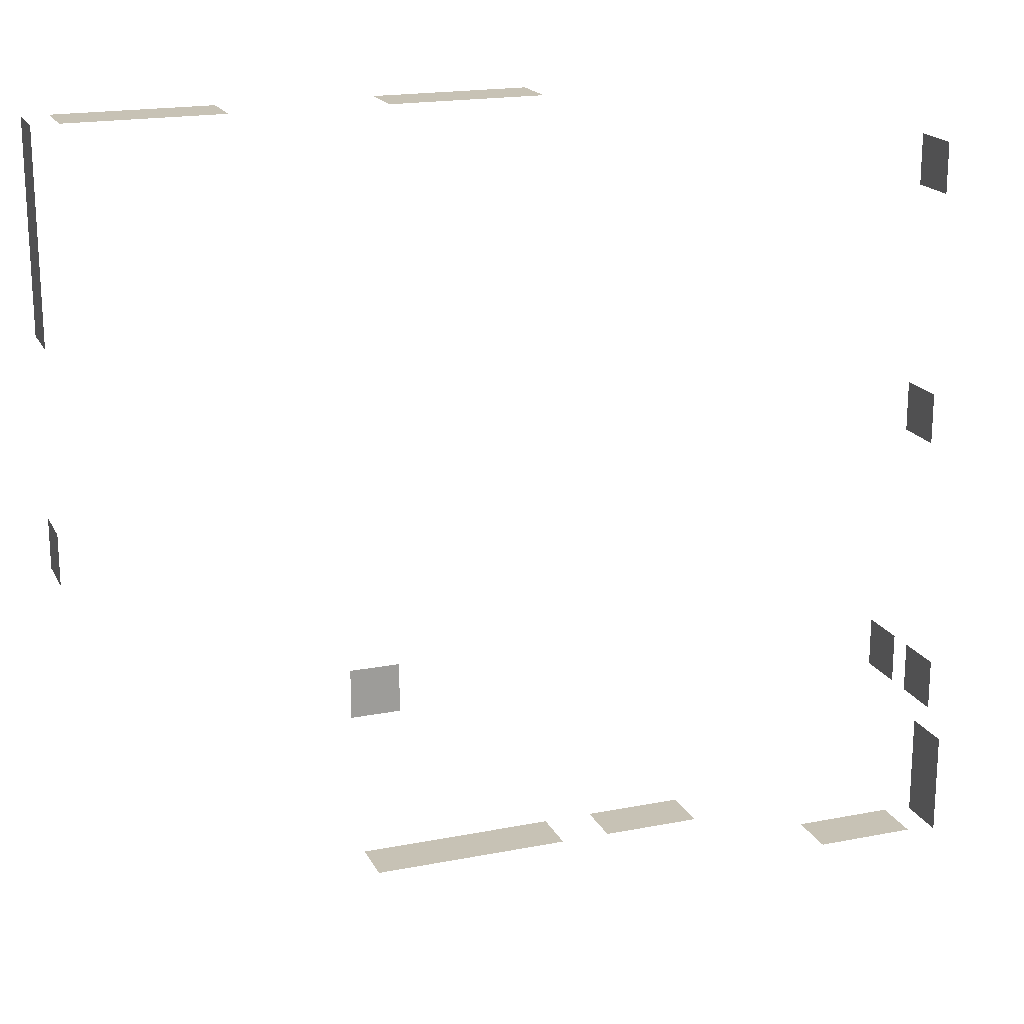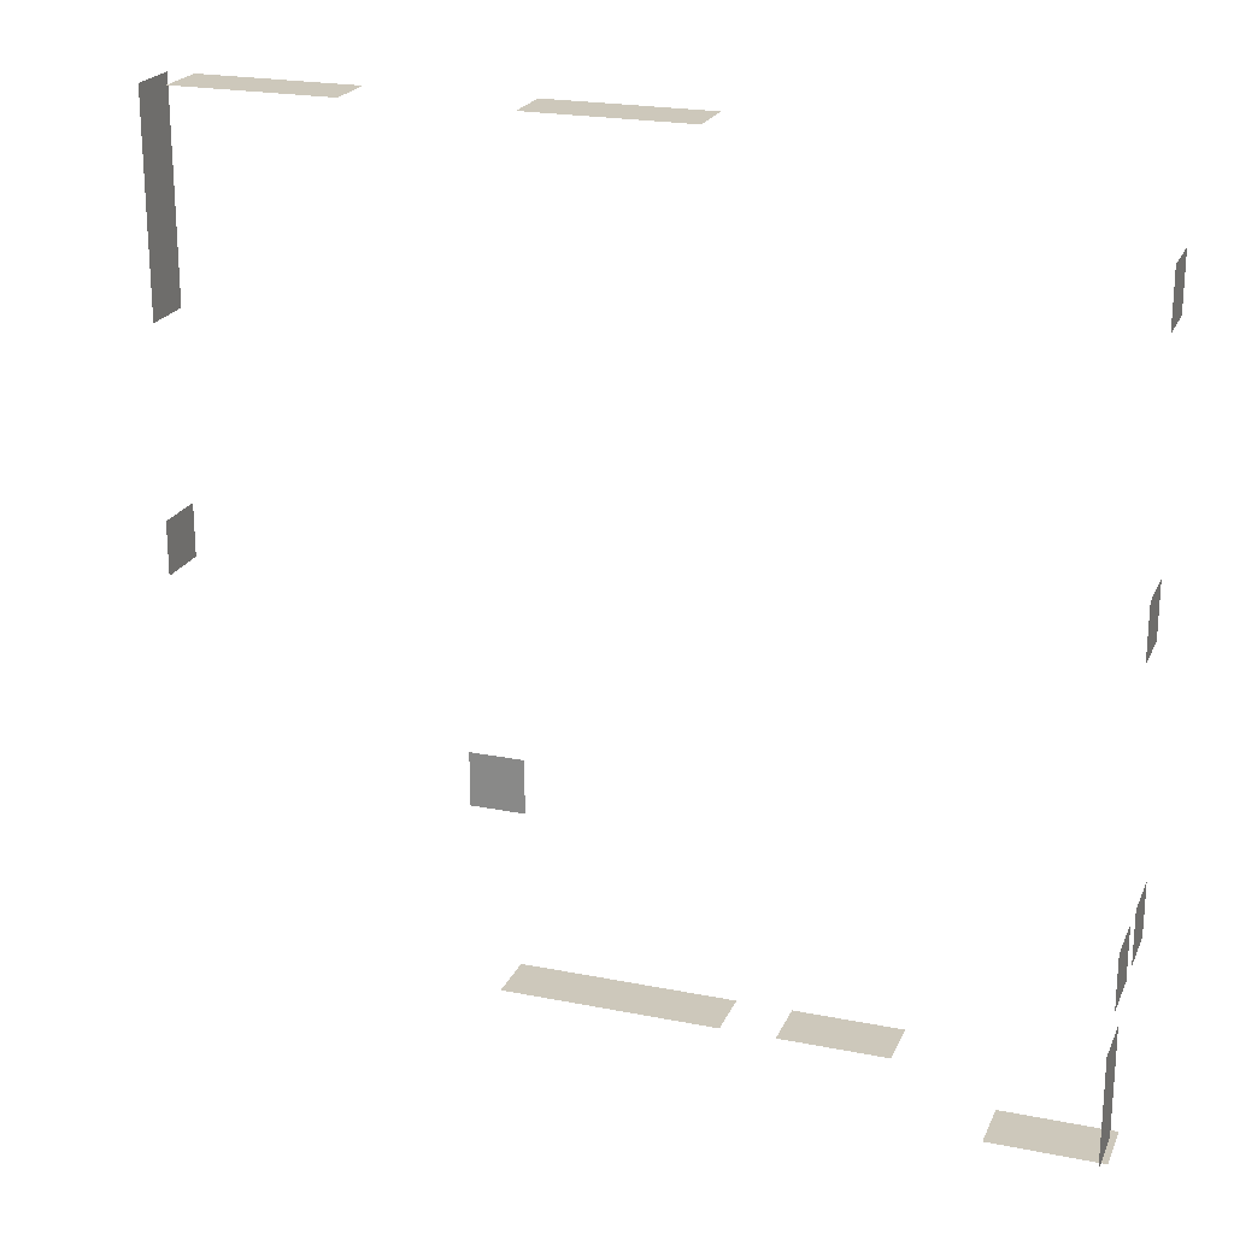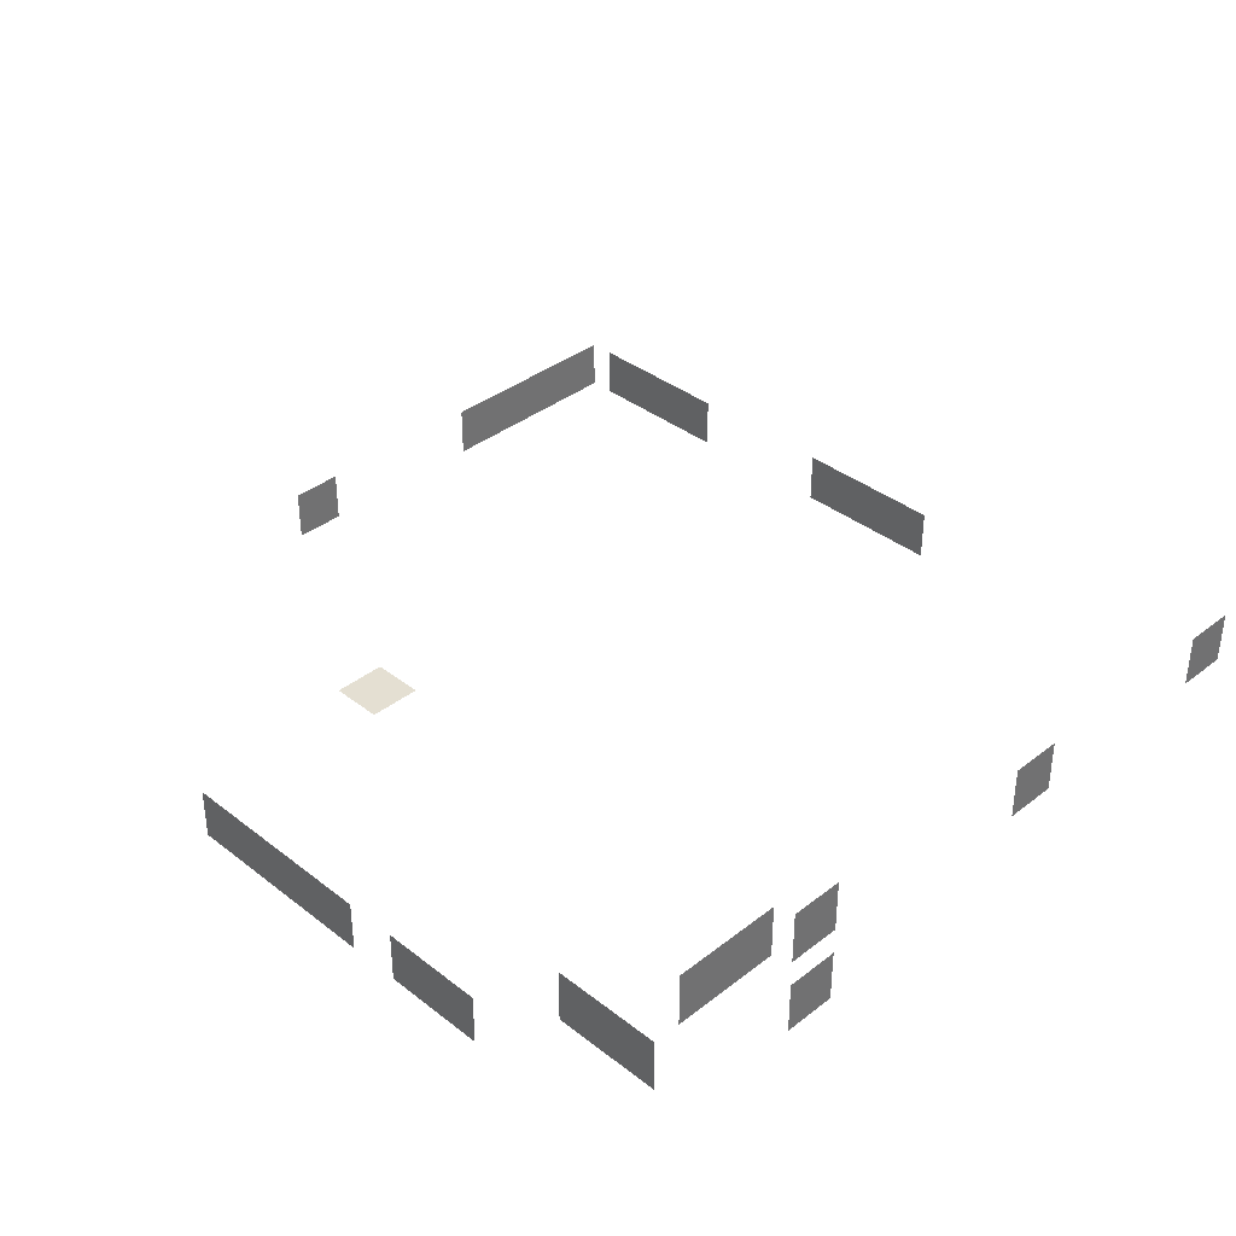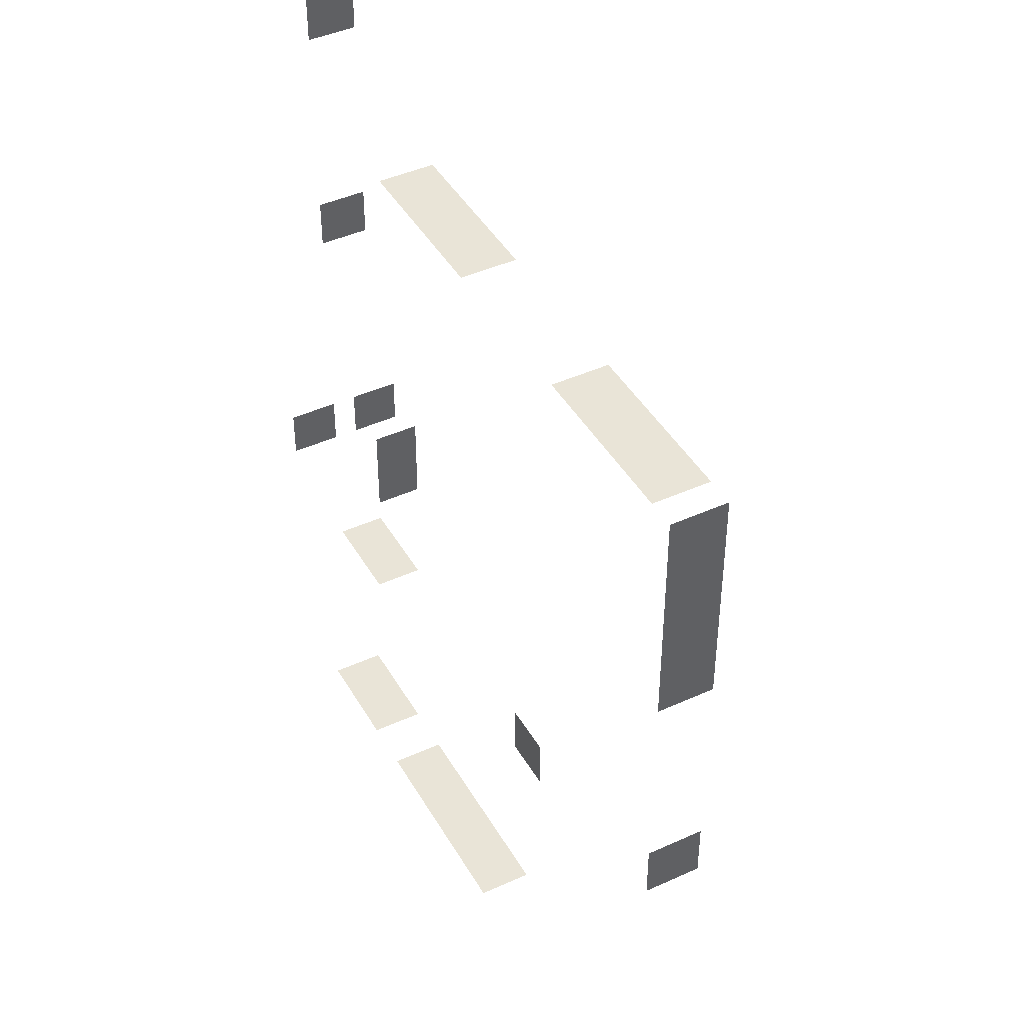
<metadata>
{"format":"obj","ext":"obj","renderer":"f3d","projection":"perspective","resolution":1024,"background":"white","views":[{"elev":19.0,"azim":159.7,"up":"+Z"},{"elev":22.0,"azim":-160.8,"up":"+Z"},{"elev":37.0,"azim":-135.0,"up":"+Y"},{"elev":43.5,"azim":61.8,"up":"+Z"}]}
</metadata>
<code>
o Stone_2
v -17 4 -15
v -17 6 -14
v -17 6 -15
v -17 8 -14
v -17 6 -12
v -17 8 -12
v -17 6 -10
v -17 7 -10
v -17 8 -10
v -17 2 -9
v -17 3 -9
v -17 4 -9
v -17 5 -9
v -17 6 -9
v -17 7 -9
v -17 4 -8
v -17 5 -8
v -17 2 -7
v -17 3 -7
v -17 4 -7
v -17 5 -7
v -17 6 -7
v -17 7 -7
v -17 4 2
v -17 6 2
v -17 4 4
v -17 5 4
v -17 6 4
v -17 4 12
v -17 5 12
v -17 6 12
v -17 4 14
v -17 5 14
v -17 6 14
v -15 4 -15
v -15 6 -15
v -13 4 -15
v -13 5 -15
v -13 6 -15
v -9 2e-06 -15
v -9 2 -15
v -8 2 -15
v -7 2e-06 -15
v -7 2 -15
v -5 2e-06 -15
v -5 1 -15
v -5 2 -15
v -3 2e-06 -15
v -3 1 -15
v -3 2 -15
v -2 -3e-06 16
v -2 2 16
v -1 2e-06 -15
v -1 2 -15
v -1 2 16
v 0 -3e-06 16
v 0 2 16
v 1 2e-06 -15
v 1 2 -15
v 2 -3e-06 16
v 2 2 16
v 3 2e-06 -15
v 3 2 -15
v 3 2 16
v 4 -3e-06 16
v 4 2 16
v 5 2e-06 -15
v 5 1 -15
v 5 2 -15
v 10 -3e-06 16
v 10 2 16
v 11 2 16
v 12 -3e-06 16
v 12 2 16
v 14 -3e-06 16
v 14 2 16
v 16 -3e-06 16
v 16 1 16
v 16 2 16
v 17 0 -1
v 17 1 -1
v 17 2 -1
v 17 -0 1
v 17 2 1
v 17 -1e-06 8
v 17 2 8
v 17 -2e-06 10
v 17 2 10
v 17 -2e-06 12
v 17 2 12
v 17 -2e-06 14
v 17 2 14
v 17 -3e-06 16
v 17 1 16
v 17 2 16
v 4 2 -8
v 4 2 -6
v 5 2 -6
v 6 2 -8
v 6 2 -6
f 5 6 4 2
f 16 12 11 10 18 19 20
f 21 22 23 15 14 13 17
f 7 8 9 6 5
f 25 24 26 27 28
f 32 33 34 31 30 29
f 35 36 39 38 37
f 3 36 35 1
f 42 44 43 40 41
f 47 46 45 43 44
f 54 59 58 53
f 56 57 55 52 51
f 49 50 54 53 48
f 59 63 62 58
f 64 61 60 65 66
f 61 57 56 60
f 63 69 68 67 62
f 75 76 74 73
f 72 71 70 73 74
f 77 78 79 76 75
f 81 82 84 83 80
f 89 87 88 90
f 91 92 95 94 93
f 89 90 92 91
f 86 88 87 85
f 97 98 100 99 96

</code>
